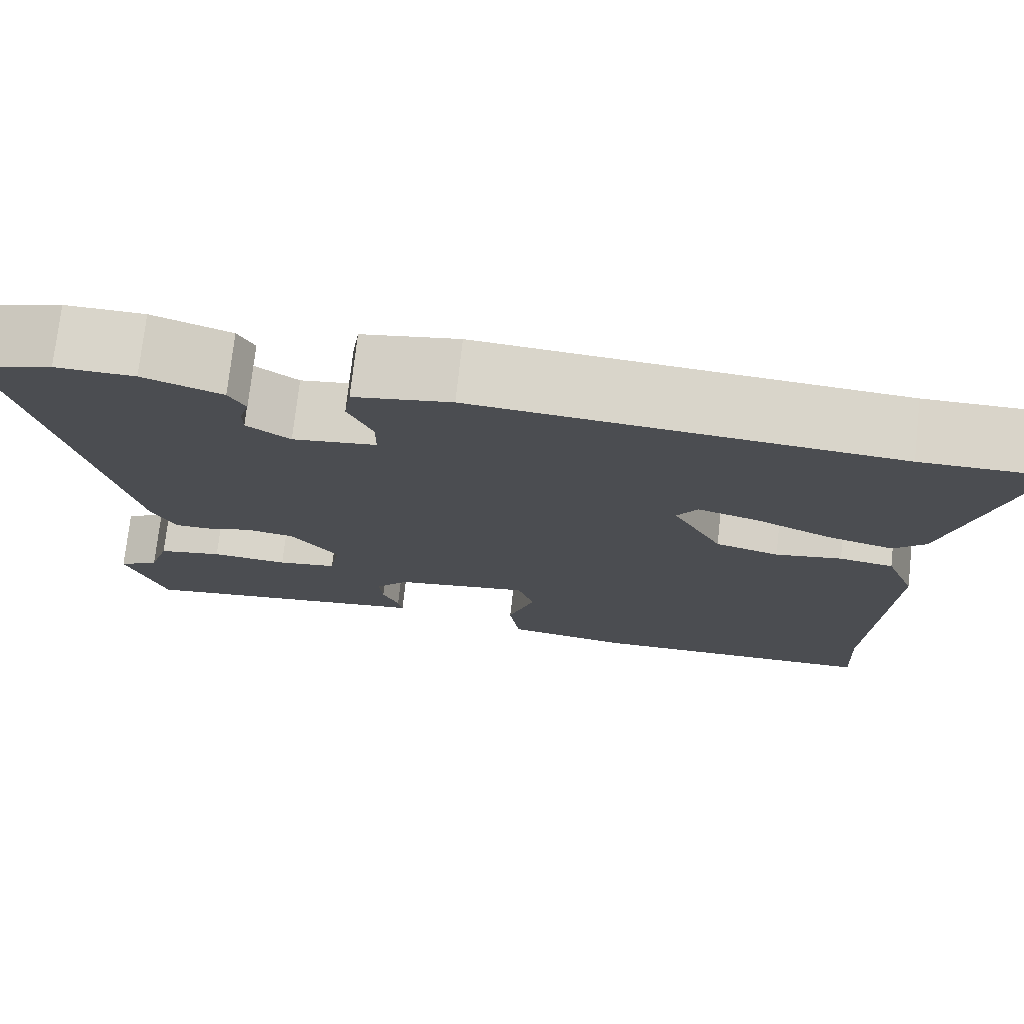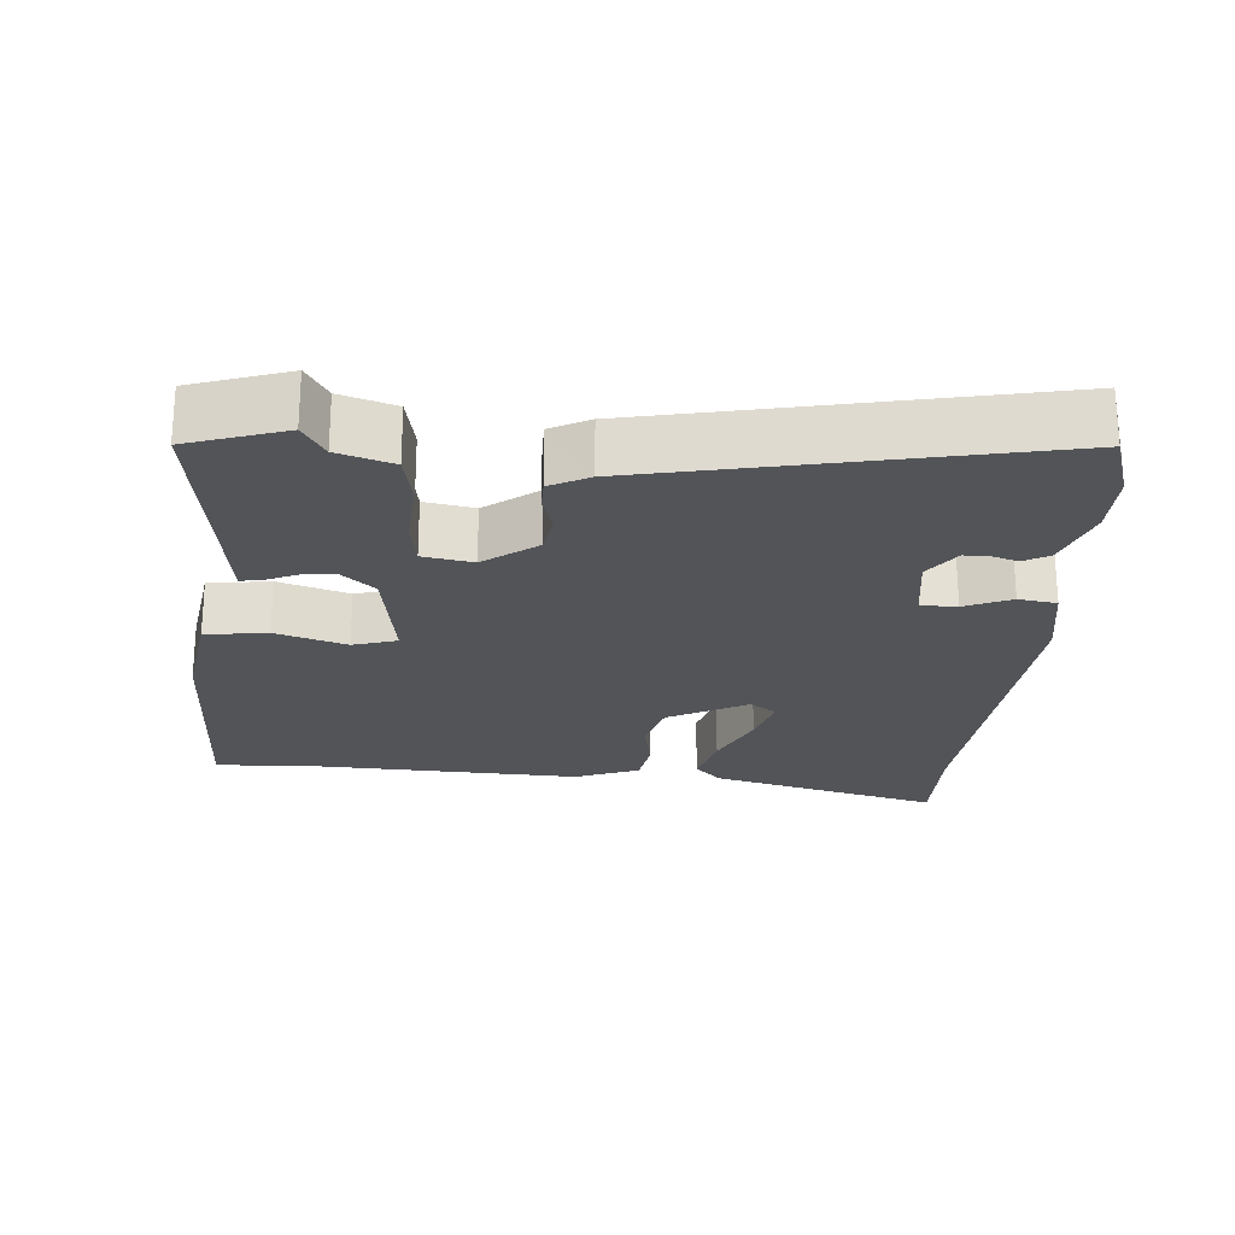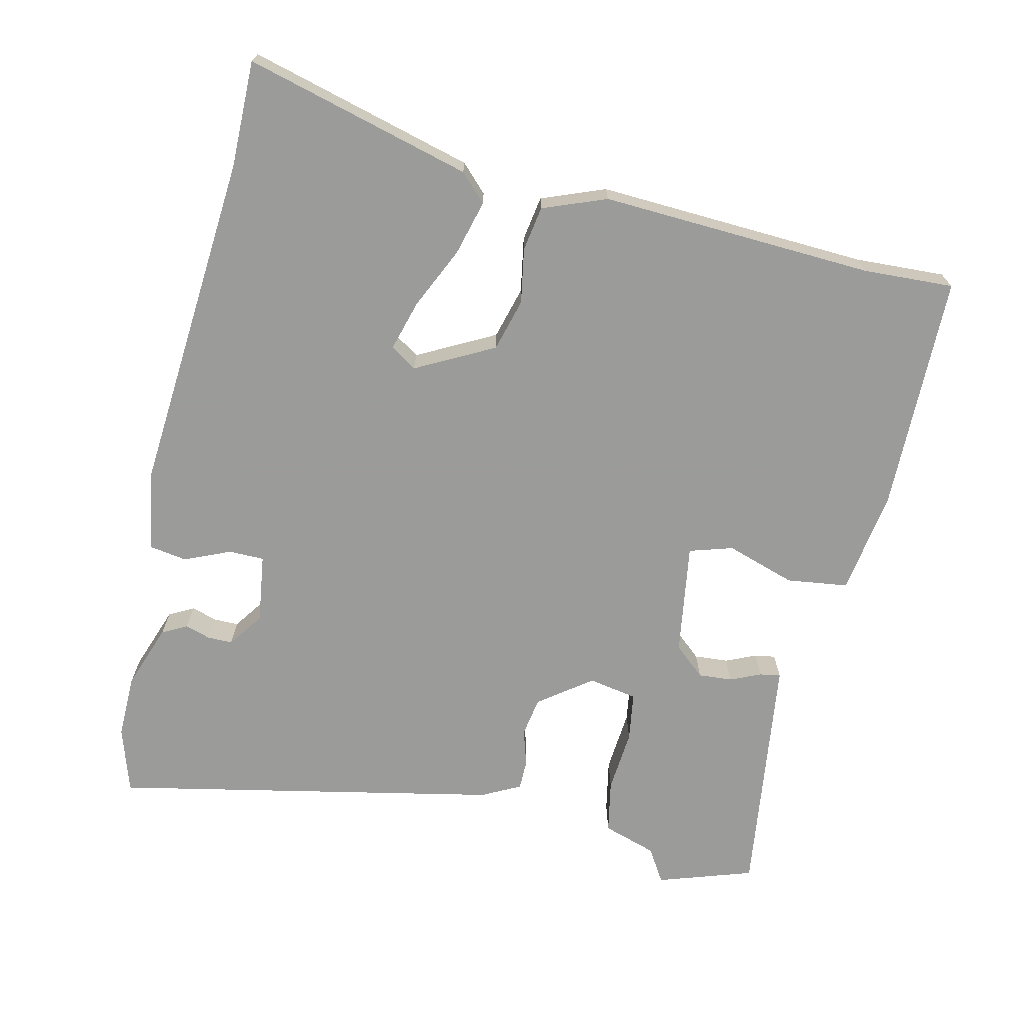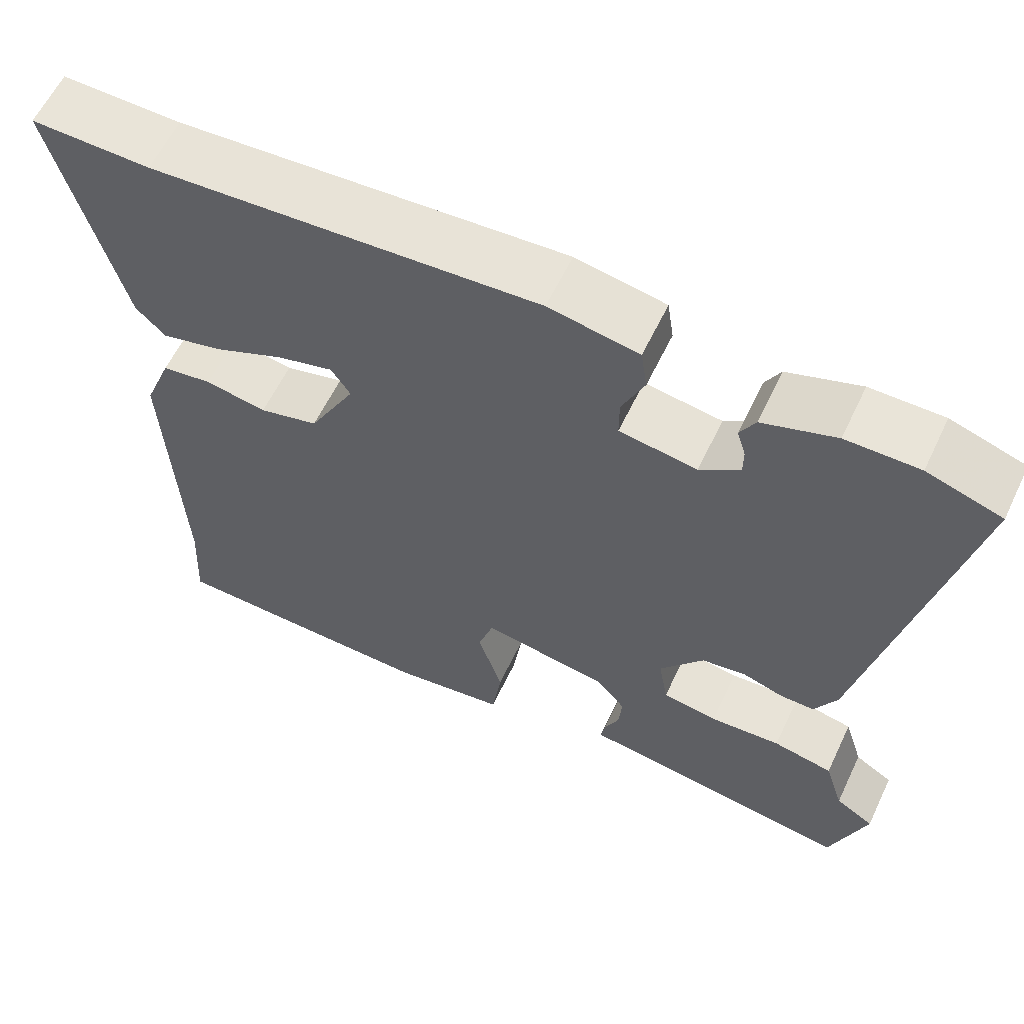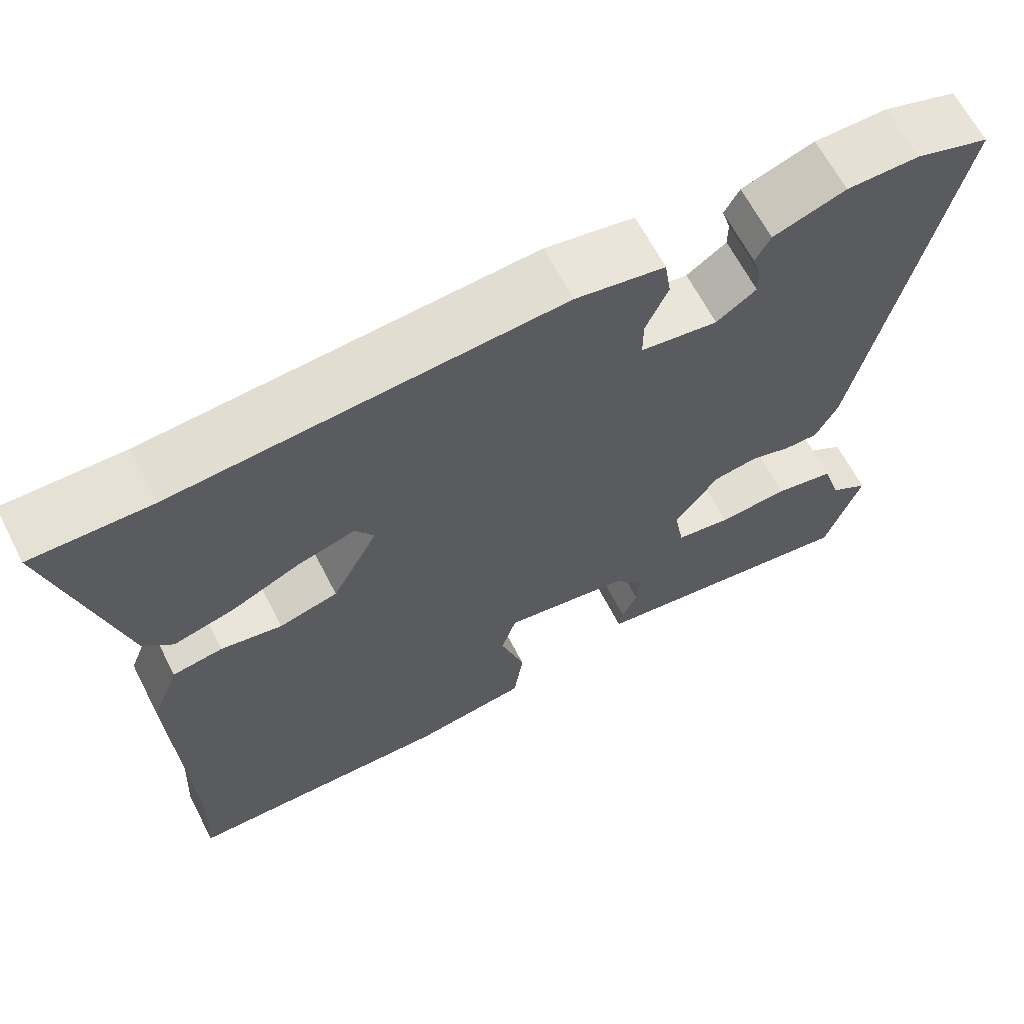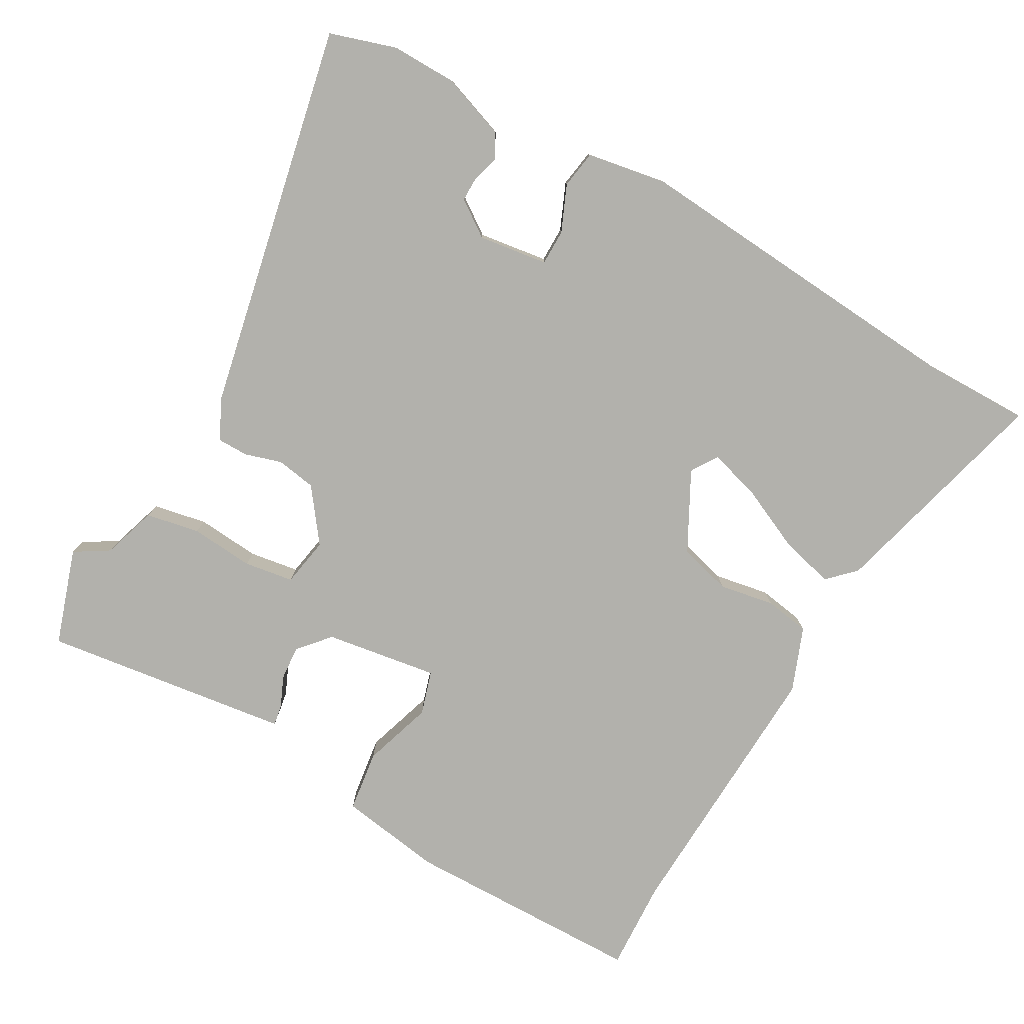
<metadata>
{"format":"obj","ext":"obj","renderer":"f3d","projection":"perspective","resolution":1024,"background":"white","views":[{"elev":74.8,"azim":6.4,"up":"+Z"},{"elev":-23.2,"azim":-94.6,"up":"+Y"},{"elev":-69.6,"azim":76.7,"up":"+Y"},{"elev":60.6,"azim":-154.5,"up":"+Z"},{"elev":64.8,"azim":152.8,"up":"+Z"},{"elev":-78.9,"azim":-29.8,"up":"+Y"}]}
</metadata>
<code>
v 0.435 0.07 0.499
v 0.584 0.07 0.501
v 0.501 0.07 0.182
v 0.464 0.07 0.145
v 0.387 0.07 0.165
v 0.299 0.07 0.205
v 0.228 0.07 0.225
v 0.204 0.07 0.188
v 0.262 0.07 0.079
v 0.336 0.07 0.059
v 0.413 0.07 0.073
v 0.476 0.07 0.063
v 0.511 0.07 -0.026
v 0.495 0.07 -0.411
v 0.502 0.07 -0.538
v 0.164 0.07 -0.545
v 0.02 0.07 -0.523
v 0.008 0.07 -0.437
v 0.039 0.07 -0.339
v 0.02 0.07 -0.278
v -0.138 0.07 -0.303
v -0.176 0.07 -0.347
v -0.172 0.07 -0.395
v -0.153 0.07 -0.438
v -0.148 0.07 -0.467
v -0.184 0.07 -0.472
v -0.495 0.07 -0.515
v -0.54 0.07 -0.381
v -0.492 0.07 -0.351
v -0.468 0.07 -0.275
v -0.393 0.07 -0.26
v -0.304 0.07 -0.267
v -0.235 0.07 -0.256
v -0.223 0.07 -0.187
v -0.278 0.07 -0.114
v -0.334 0.07 -0.105
v -0.385 0.07 -0.121
v -0.428 0.07 -0.121
v -0.456 0.07 -0.067
v -0.571 0.07 0.477
v -0.478 0.07 0.507
v -0.387 0.07 0.506
v -0.296 0.07 0.474
v -0.277 0.07 0.439
v -0.288 0.07 0.403
v -0.288 0.07 0.368
v -0.238 0.07 0.333
v -0.141 0.07 0.347
v -0.141 0.07 0.397
v -0.169 0.07 0.461
v -0.161 0.07 0.514
v -0.049 0.07 0.534
v 0.435 0 0.499
v 0.584 0 0.501
v 0.501 0 0.182
v 0.464 0 0.145
v 0.387 0 0.165
v 0.299 0 0.205
v 0.228 0 0.225
v 0.204 0 0.188
v 0.262 0 0.079
v 0.336 0 0.059
v 0.413 0 0.073
v 0.476 0 0.063
v 0.511 0 -0.026
v 0.495 0 -0.411
v 0.502 0 -0.538
v 0.164 0 -0.545
v 0.02 0 -0.523
v 0.008 0 -0.437
v 0.039 0 -0.339
v 0.02 0 -0.278
v -0.138 0 -0.303
v -0.176 0 -0.347
v -0.172 0 -0.395
v -0.153 0 -0.438
v -0.148 0 -0.467
v -0.184 0 -0.472
v -0.495 0 -0.515
v -0.54 0 -0.381
v -0.492 0 -0.351
v -0.468 0 -0.275
v -0.393 0 -0.26
v -0.304 0 -0.267
v -0.235 0 -0.256
v -0.223 0 -0.187
v -0.278 0 -0.114
v -0.334 0 -0.105
v -0.385 0 -0.121
v -0.428 0 -0.121
v -0.456 0 -0.067
v -0.571 0 0.477
v -0.478 0 0.507
v -0.387 0 0.506
v -0.296 0 0.474
v -0.277 0 0.439
v -0.288 0 0.403
v -0.288 0 0.368
v -0.238 0 0.333
v -0.141 0 0.347
v -0.141 0 0.397
v -0.169 0 0.461
v -0.161 0 0.514
v -0.049 0 0.534
f 49 50 51 52
f 48 49 52 1
f 42 43 44 45
f 42 45 46
f 41 42 46
f 40 41 46
f 39 40 46 47
f 36 37 38 39
f 35 36 39 47
f 29 30 31 32
f 29 32 33
f 28 29 33
f 27 28 33
f 26 27 33
f 23 24 25 26
f 22 23 26 33
f 21 22 33 34
f 16 17 18 19
f 14 15 16 19
f 14 19 20
f 13 14 20
f 10 11 12 13
f 9 10 13 20
f 8 9 20 21
f 3 4 5 6
f 3 6 7
f 48 1 2 3
f 48 3 7
f 34 35 47 48
f 21 34 48
f 7 8 21 48
f 104 103 102 101
f 53 104 101 100
f 97 96 95 94
f 98 97 94
f 98 94 93
f 98 93 92
f 99 98 92 91
f 91 90 89 88
f 99 91 88 87
f 84 83 82 81
f 85 84 81
f 85 81 80
f 85 80 79
f 85 79 78
f 78 77 76 75
f 85 78 75 74
f 86 85 74 73
f 71 70 69 68
f 71 68 67 66
f 72 71 66
f 72 66 65
f 65 64 63 62
f 72 65 62 61
f 73 72 61 60
f 58 57 56 55
f 59 58 55
f 55 54 53 100
f 59 55 100
f 100 99 87 86
f 100 86 73
f 100 73 60 59
f 1 53 54 2
f 2 54 55 3
f 3 55 56 4
f 4 56 57 5
f 5 57 58 6
f 6 58 59 7
f 7 59 60 8
f 8 60 61 9
f 9 61 62 10
f 10 62 63 11
f 11 63 64 12
f 12 64 65 13
f 13 65 66 14
f 14 66 67 15
f 15 67 68 16
f 16 68 69 17
f 17 69 70 18
f 18 70 71 19
f 19 71 72 20
f 20 72 73 21
f 21 73 74 22
f 22 74 75 23
f 23 75 76 24
f 24 76 77 25
f 25 77 78 26
f 26 78 79 27
f 27 79 80 28
f 28 80 81 29
f 29 81 82 30
f 30 82 83 31
f 31 83 84 32
f 32 84 85 33
f 33 85 86 34
f 34 86 87 35
f 35 87 88 36
f 36 88 89 37
f 37 89 90 38
f 38 90 91 39
f 39 91 92 40
f 40 92 93 41
f 41 93 94 42
f 42 94 95 43
f 43 95 96 44
f 44 96 97 45
f 45 97 98 46
f 46 98 99 47
f 47 99 100 48
f 48 100 101 49
f 49 101 102 50
f 50 102 103 51
f 51 103 104 52
f 52 104 53 1

</code>
